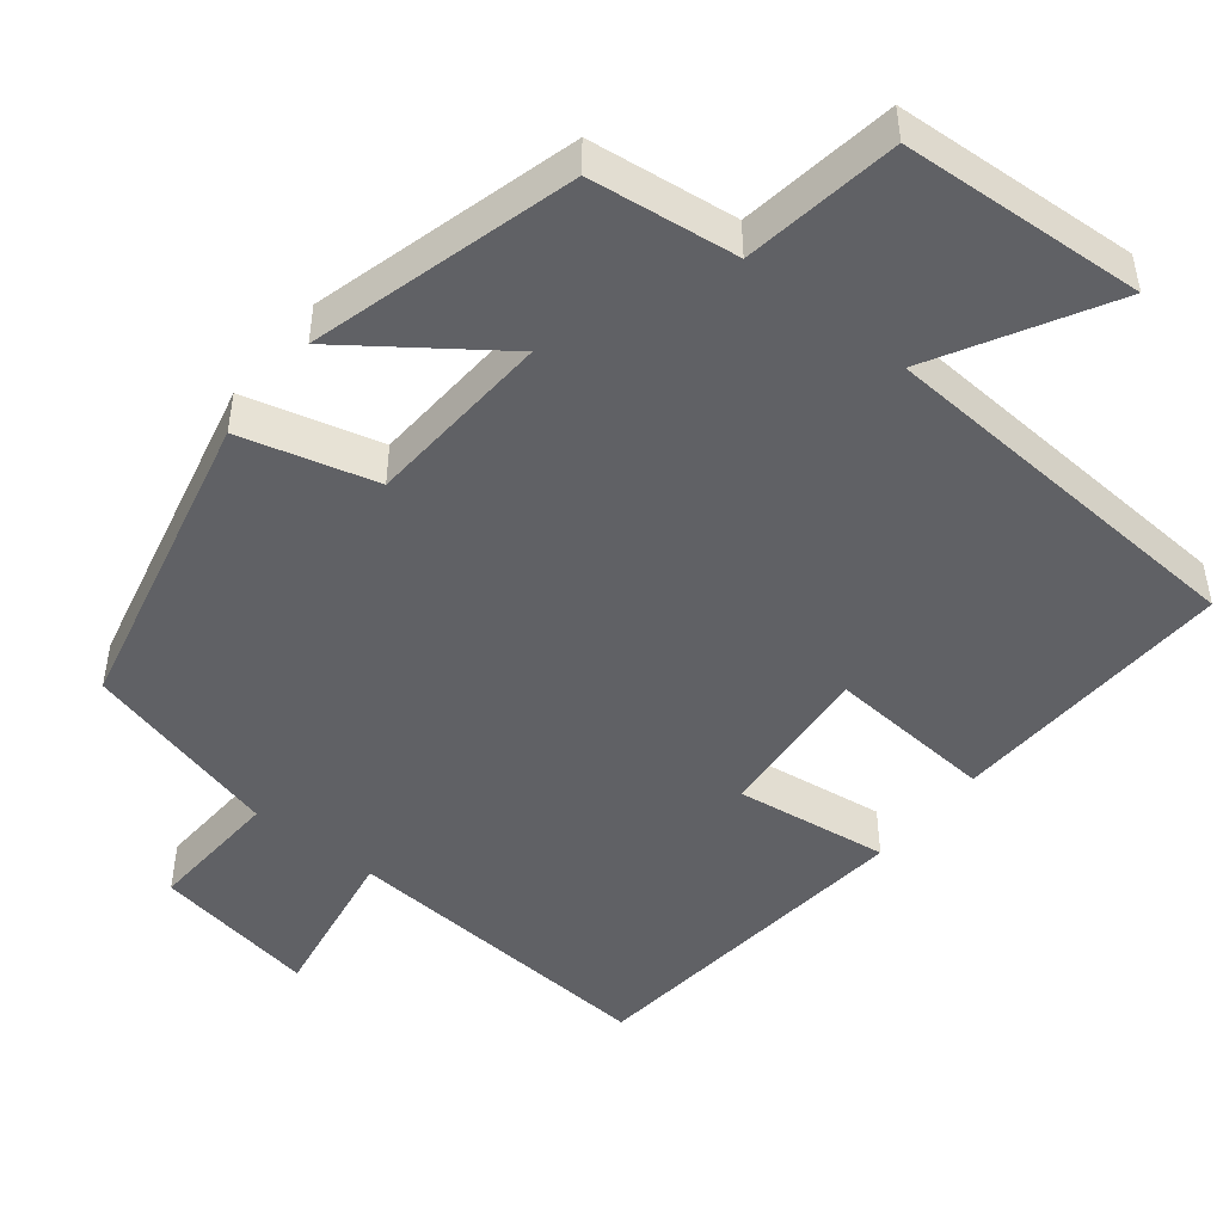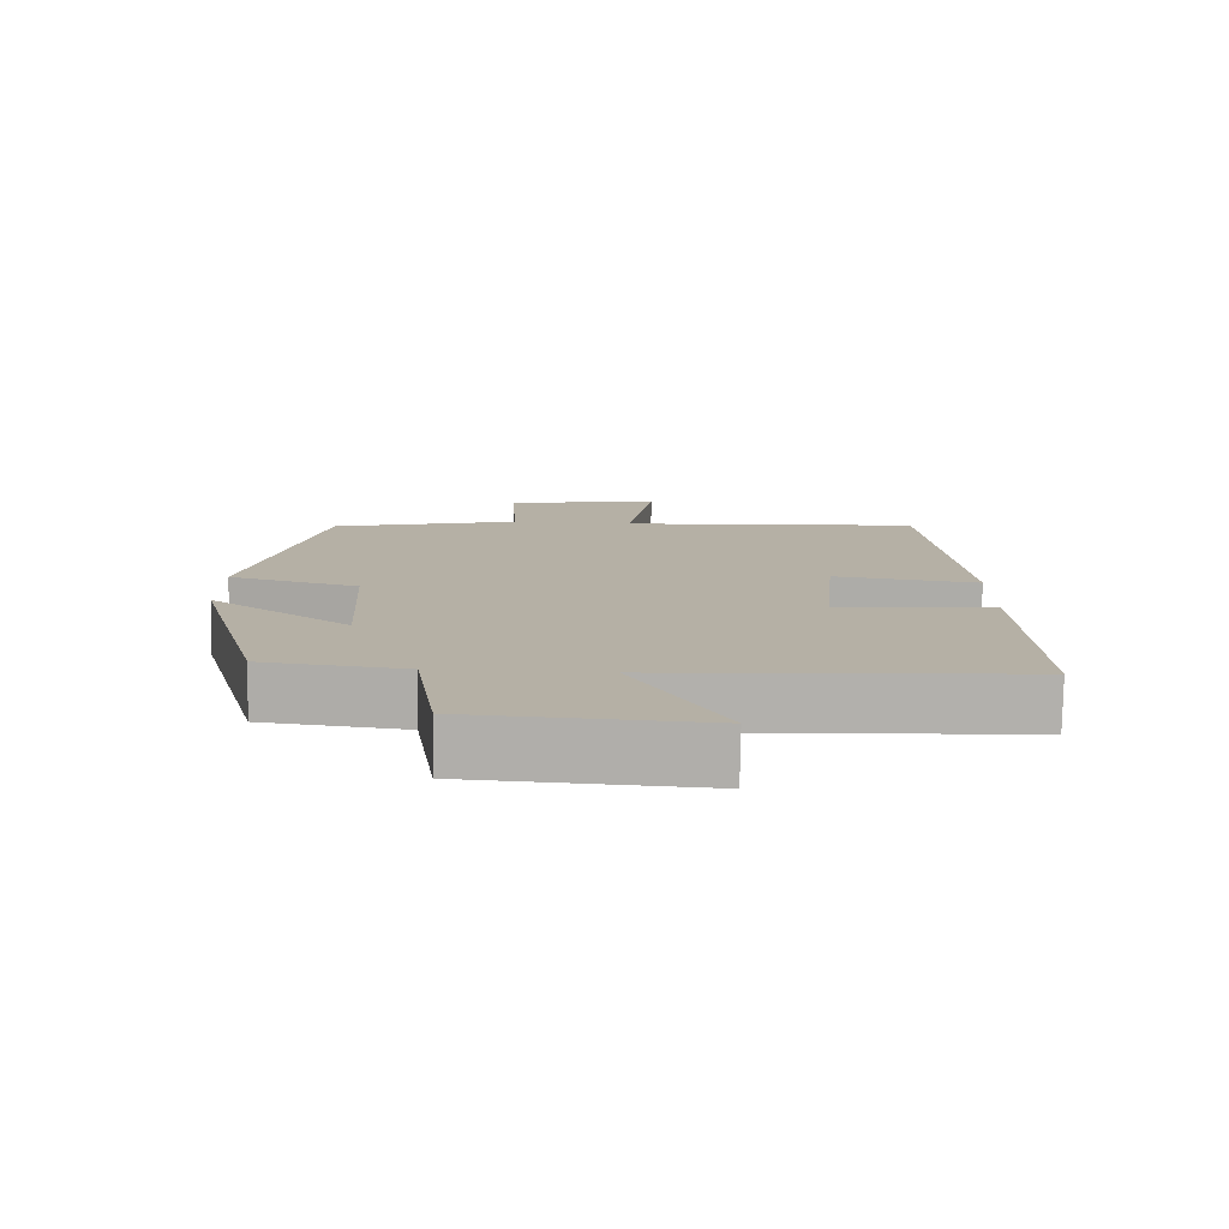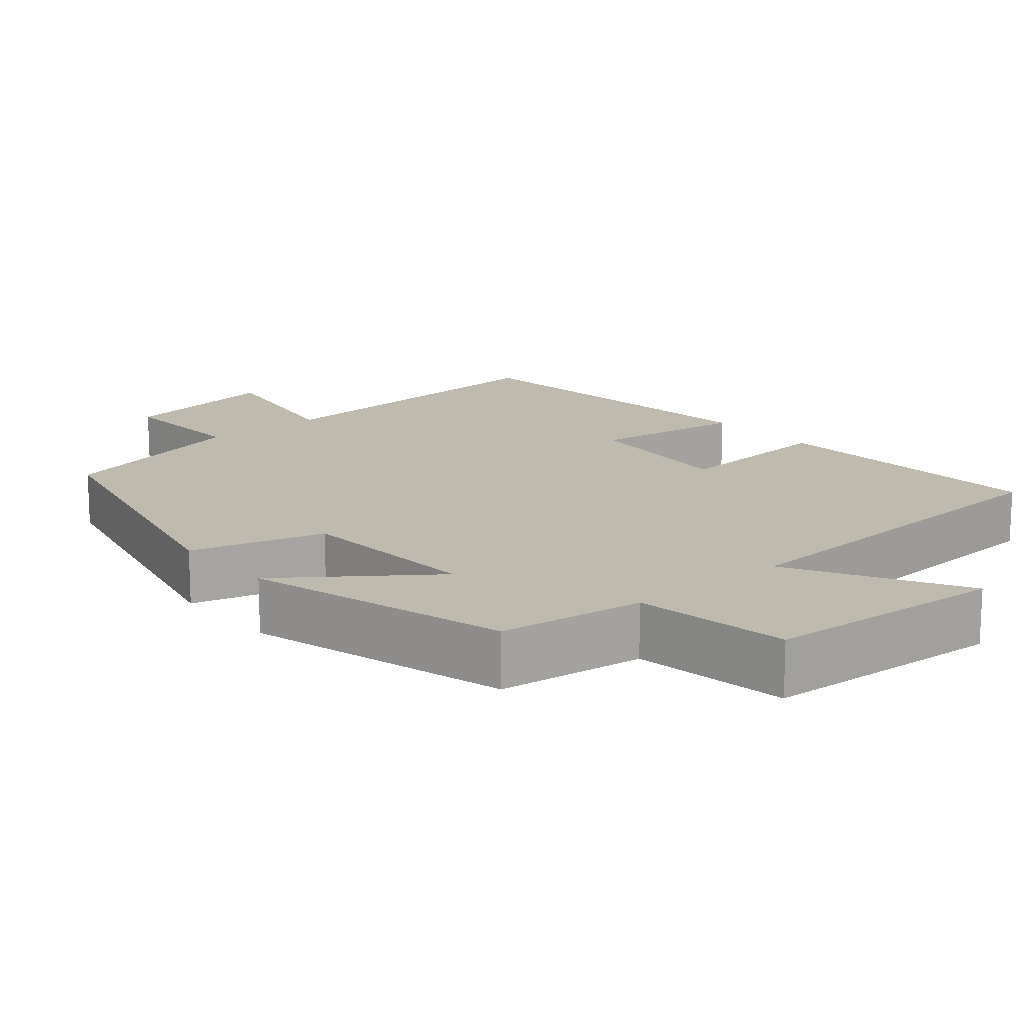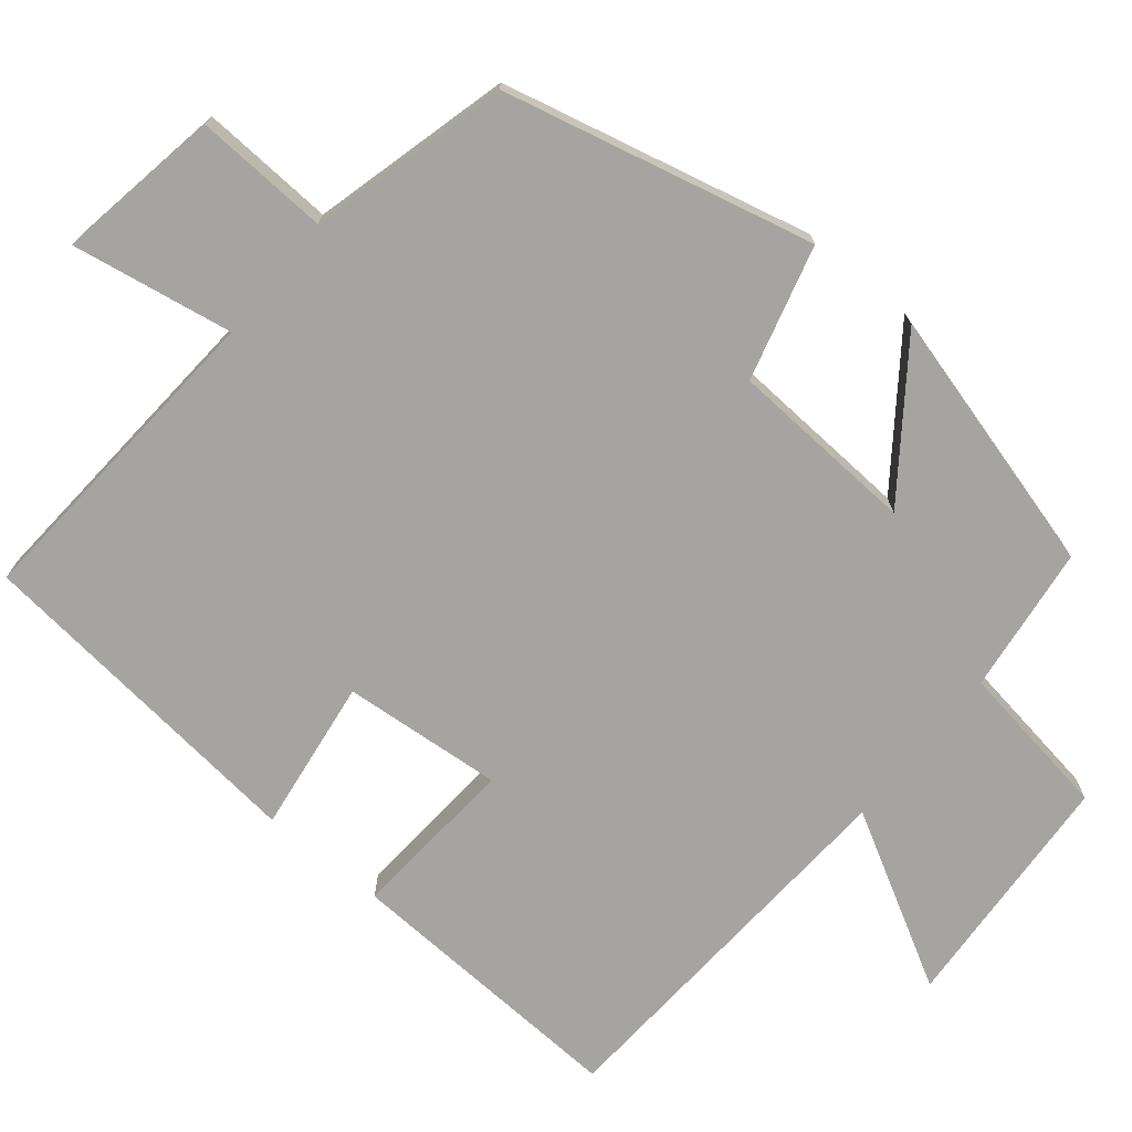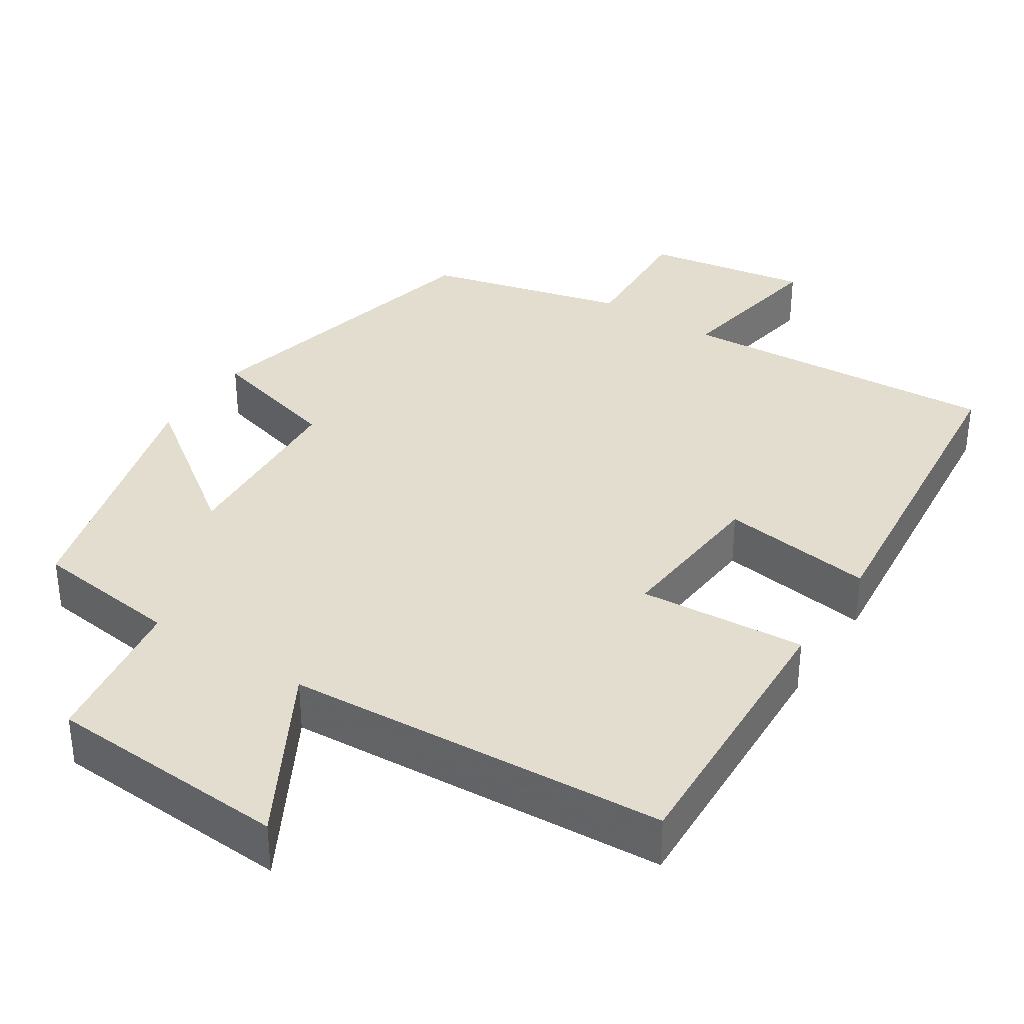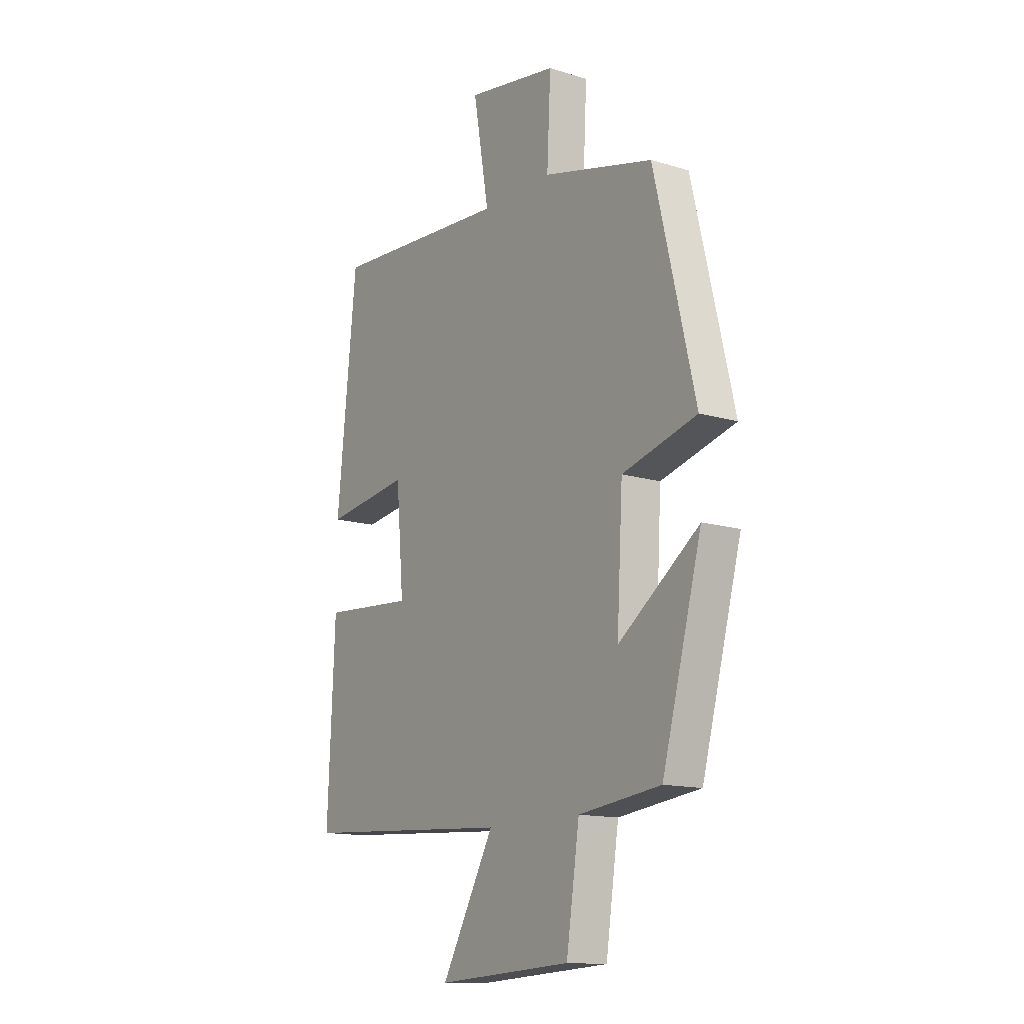
<metadata>
{"format":"obj","ext":"obj","renderer":"f3d","projection":"perspective","resolution":1024,"background":"white","views":[{"elev":-47.8,"azim":141.3,"up":"+Y"},{"elev":-78.4,"azim":179.0,"up":"+Z"},{"elev":15.7,"azim":139.7,"up":"+Y"},{"elev":-73.3,"azim":50.6,"up":"+Y"},{"elev":35.5,"azim":-147.0,"up":"+Y"},{"elev":-13.8,"azim":55.8,"up":"+Z"}]}
</metadata>
<code>
v -0.453 0.07 0.528
v -0.029 0.07 0.5
v -0.066 0.07 0.713
v 0.15 0.07 0.677
v 0.141 0.07 0.5
v 0.403 0.07 0.433
v 0.5 0.07 0.025
v 0.323 0.07 -0.023
v 0.309 0.07 -0.269
v 0.5 0.07 -0.129
v 0.406 0.07 -0.476
v 0.212 0.07 -0.5
v 0.181 0.07 -0.706
v -0.139 0.07 -0.726
v -0.014 0.07 -0.5
v -0.517 0.07 -0.469
v -0.5 0.07 -0.091
v -0.28 0.07 -0.107
v -0.298 0.07 0.103
v -0.5 0.07 0.075
v -0.453 0 0.528
v -0.029 0 0.5
v -0.066 0 0.713
v 0.15 0 0.677
v 0.141 0 0.5
v 0.403 0 0.433
v 0.5 0 0.025
v 0.323 0 -0.023
v 0.309 0 -0.269
v 0.5 0 -0.129
v 0.406 0 -0.476
v 0.212 0 -0.5
v 0.181 0 -0.706
v -0.139 0 -0.726
v -0.014 0 -0.5
v -0.517 0 -0.469
v -0.5 0 -0.091
v -0.28 0 -0.107
v -0.298 0 0.103
v -0.5 0 0.075
f 19 20 1 2
f 18 19 2
f 15 16 17 18
f 15 18 2
f 12 13 14 15
f 12 15 2
f 9 10 11 12
f 8 9 12 2
f 5 6 7 8
f 5 8 2 3
f 3 4 5
f 22 21 40 39
f 22 39 38
f 38 37 36 35
f 22 38 35
f 35 34 33 32
f 22 35 32
f 32 31 30 29
f 22 32 29 28
f 28 27 26 25
f 23 22 28 25
f 25 24 23
f 1 21 22 2
f 2 22 23 3
f 3 23 24 4
f 4 24 25 5
f 5 25 26 6
f 6 26 27 7
f 7 27 28 8
f 8 28 29 9
f 9 29 30 10
f 10 30 31 11
f 11 31 32 12
f 12 32 33 13
f 13 33 34 14
f 14 34 35 15
f 15 35 36 16
f 16 36 37 17
f 17 37 38 18
f 18 38 39 19
f 19 39 40 20
f 20 40 21 1

</code>
